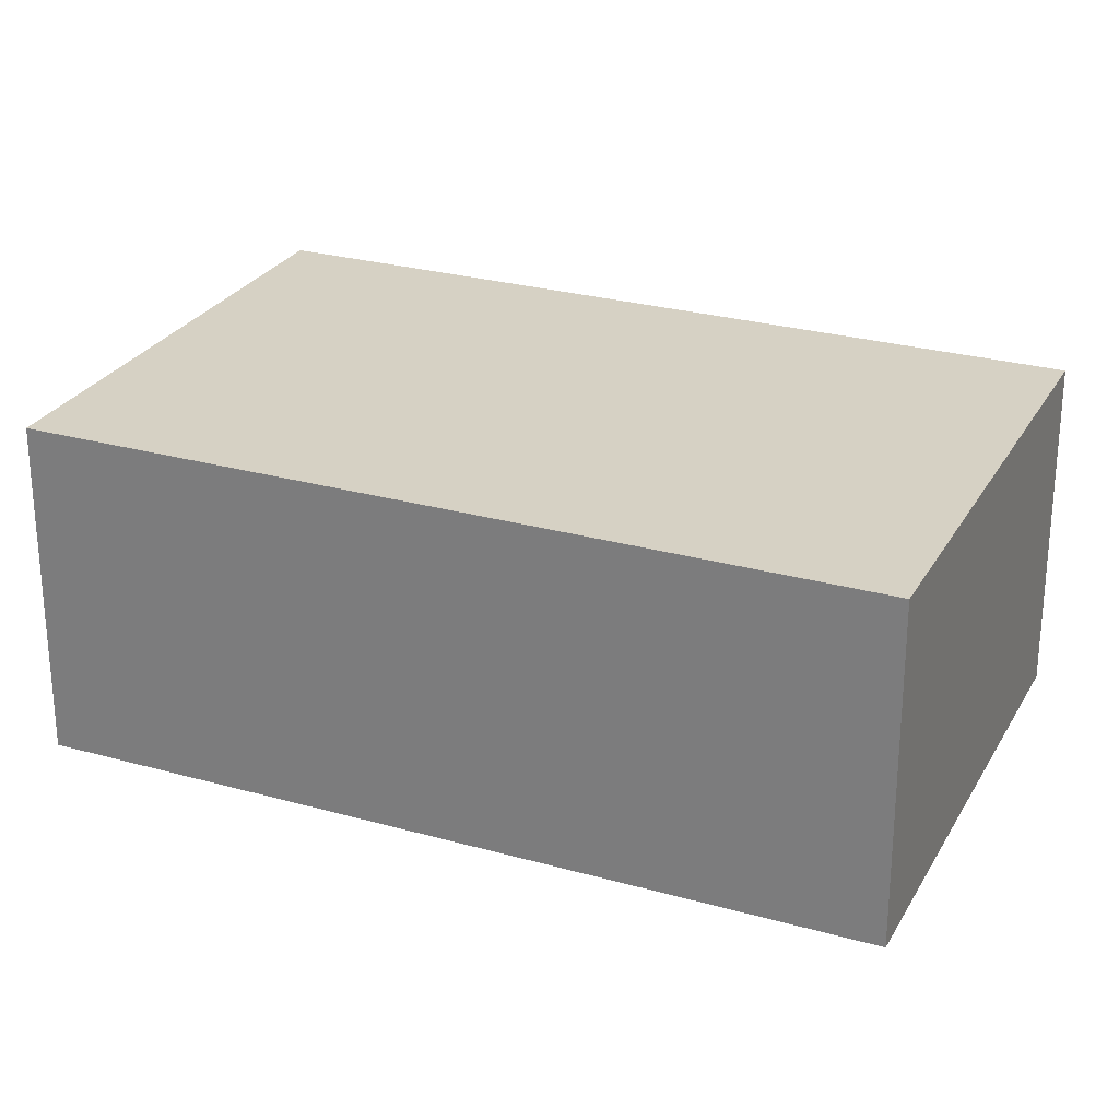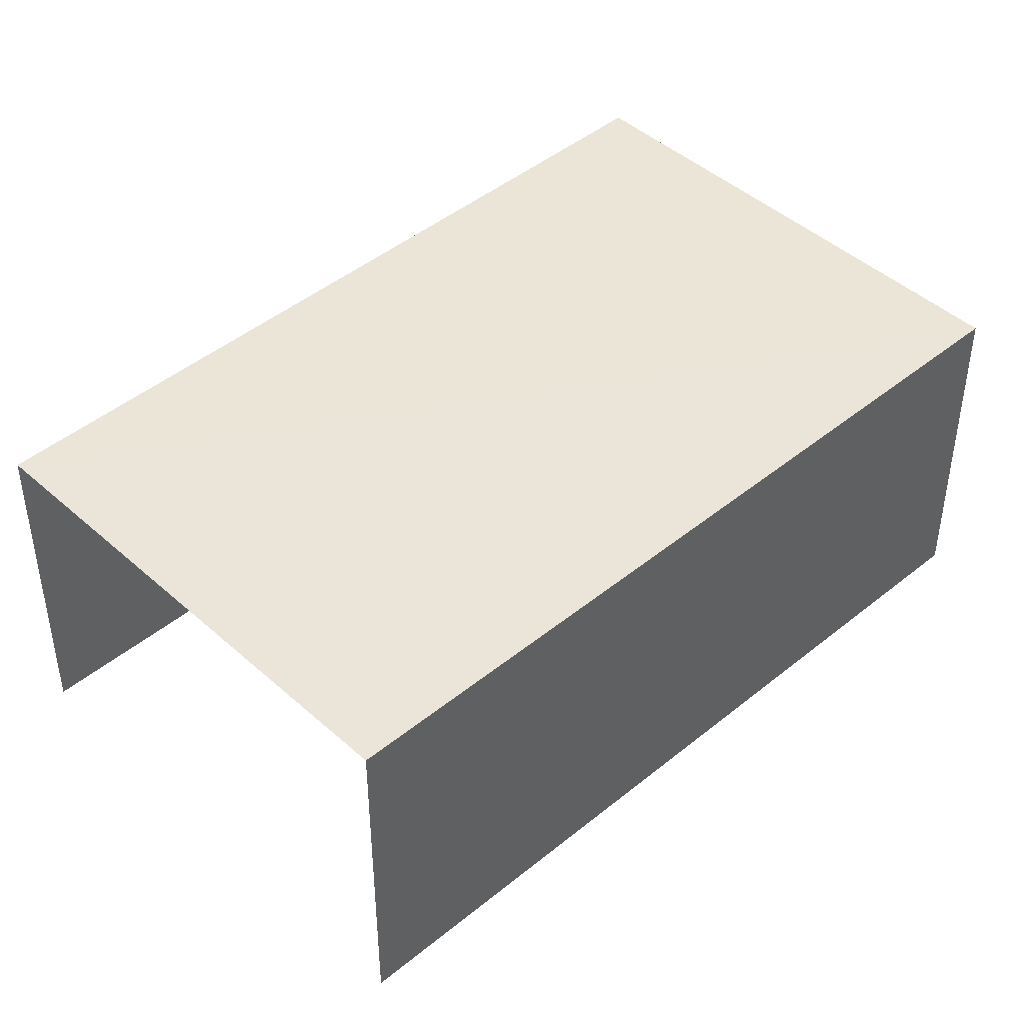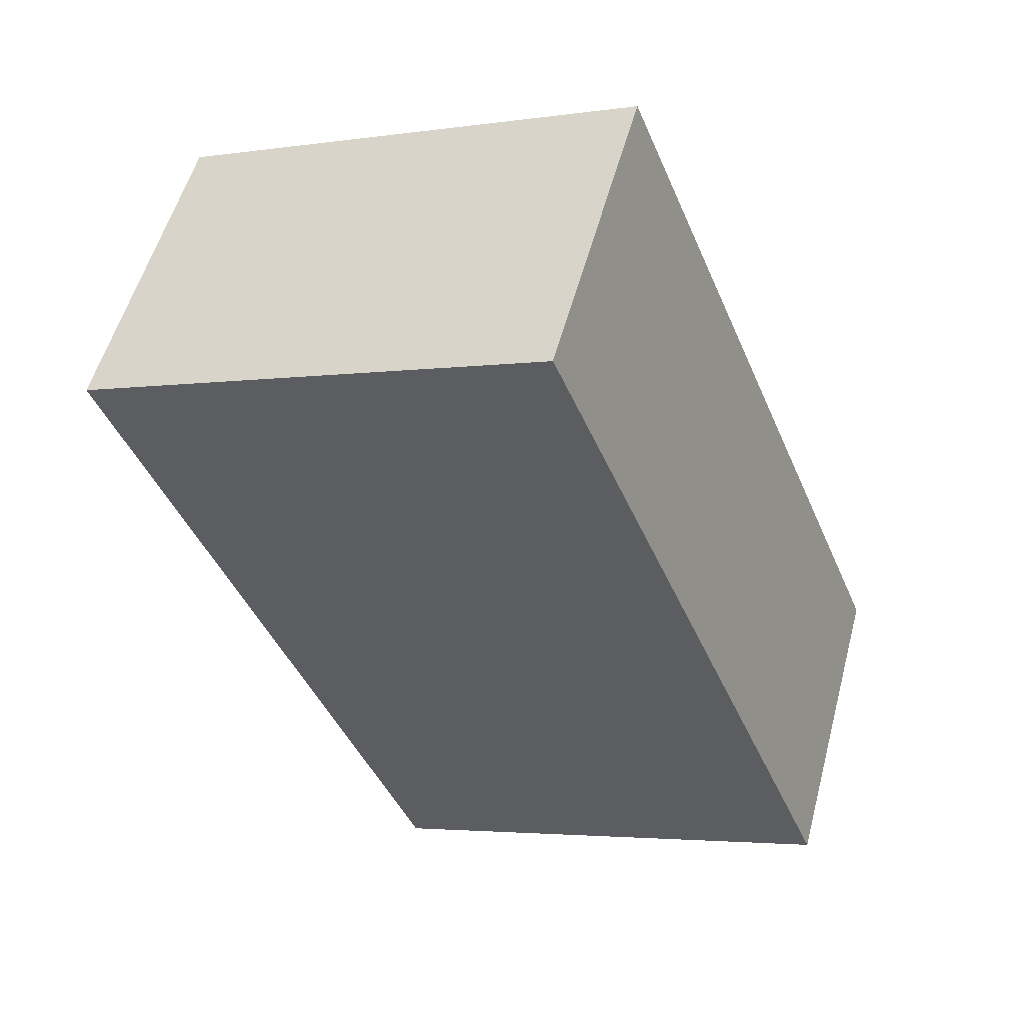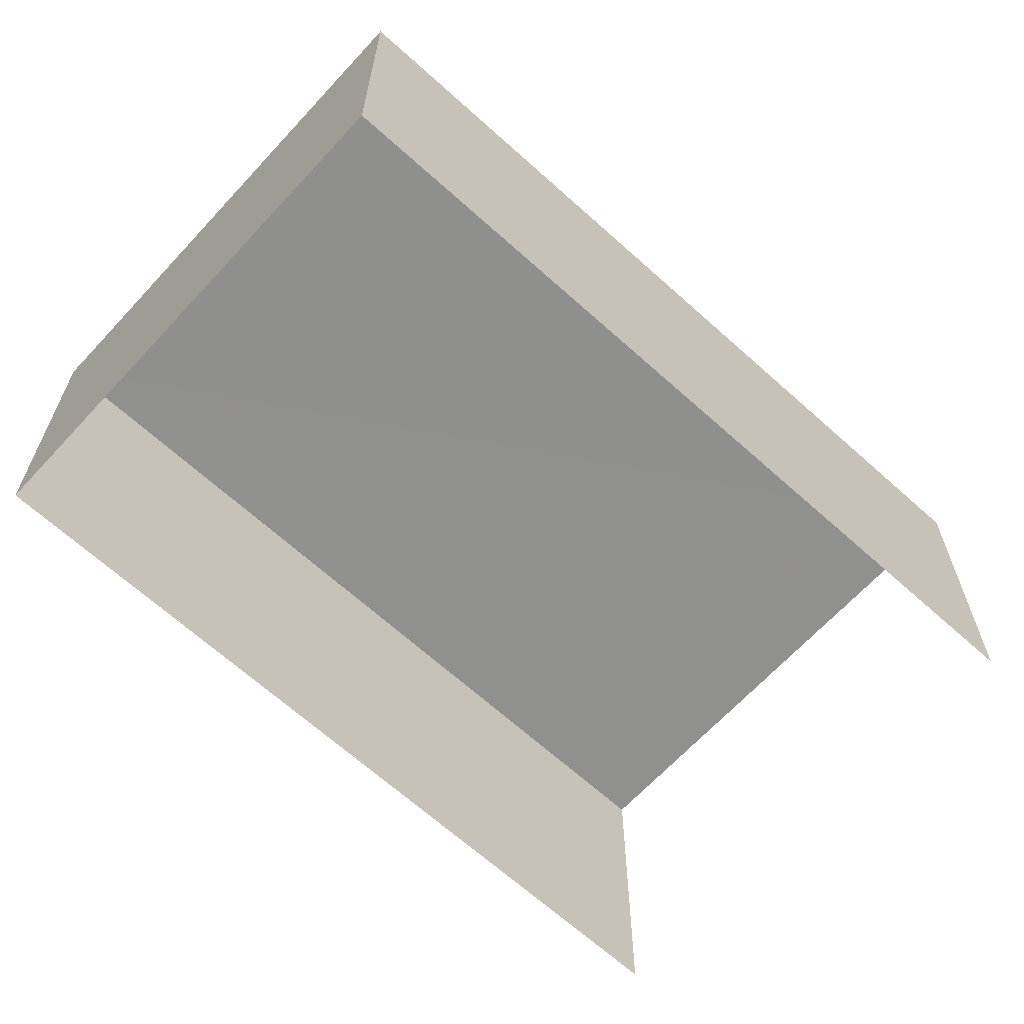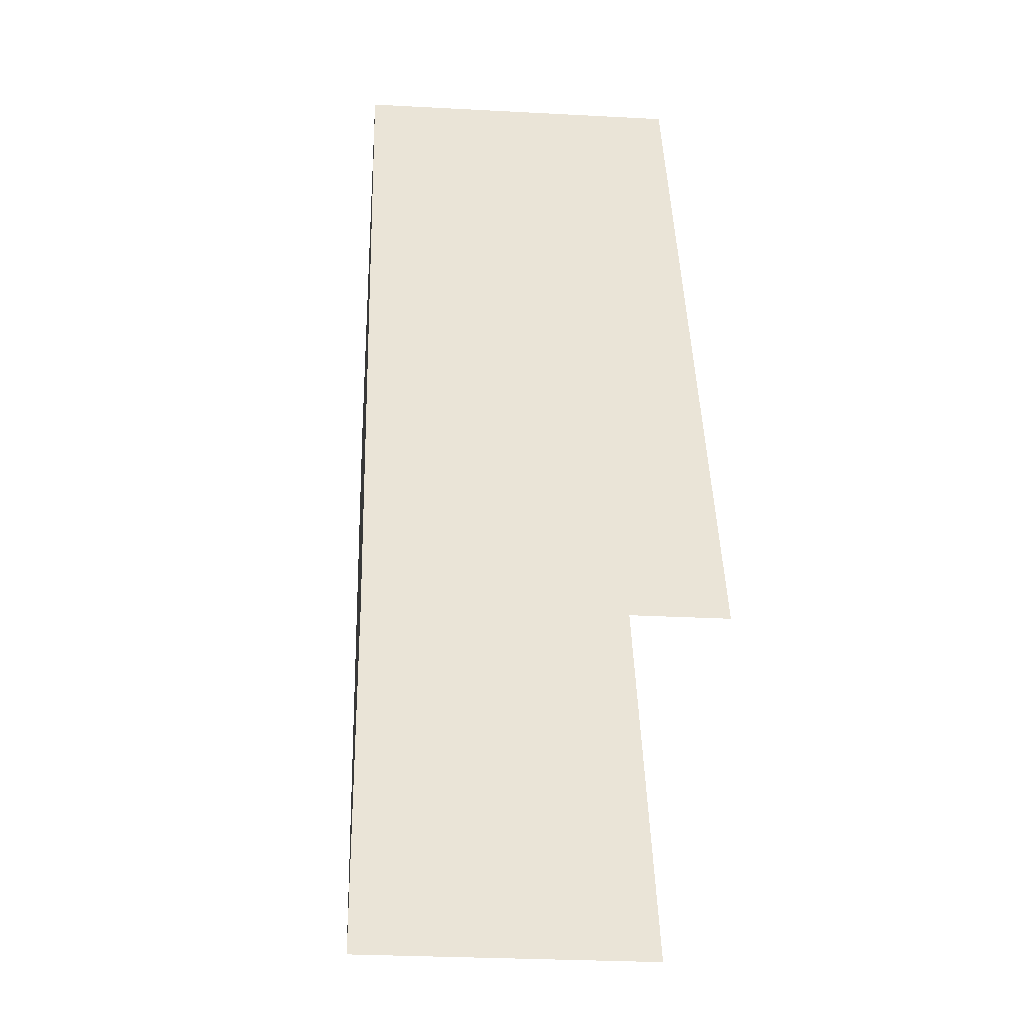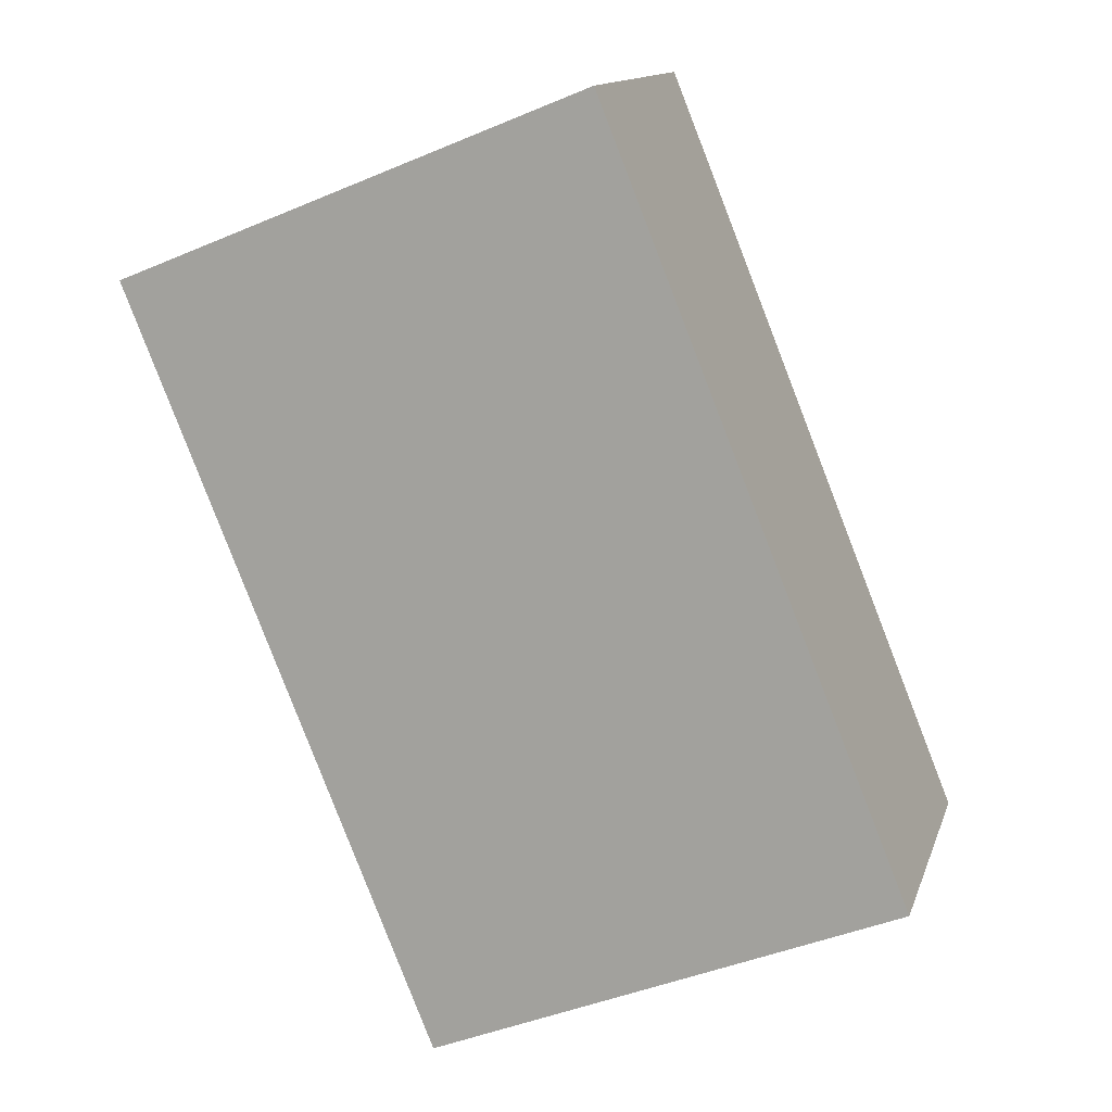
<metadata>
{"format":"obj","ext":"obj","renderer":"f3d","projection":"perspective","resolution":1024,"background":"white","views":[{"elev":26.7,"azim":135.8,"up":"+Z"},{"elev":44.7,"azim":68.3,"up":"+Z"},{"elev":54.1,"azim":14.9,"up":"+Y"},{"elev":-65.5,"azim":-110.4,"up":"+Z"},{"elev":-25.8,"azim":85.4,"up":"+Y"},{"elev":13.5,"azim":15.0,"up":"+Y"}]}
</metadata>
<code>
v -2.199e+05 -1.241e+05 33.72
v -2.199e+05 -1.241e+05 33.72
v -2.199e+05 -1.241e+05 33.72
v -2.199e+05 -1.241e+05 33.72
v -2.199e+05 -1.241e+05 35.95
v -2.199e+05 -1.241e+05 35.95
v -2.199e+05 -1.241e+05 35.95
v -2.199e+05 -1.241e+05 35.95
f 1 2 3
f 4 1 3
f 7 3 2
f 8 7 2
f 5 6 7
f 8 5 7
f 7 4 3
f 7 6 4
f 5 2 1
f 5 8 2
f 5 1 4
f 6 5 4

</code>
